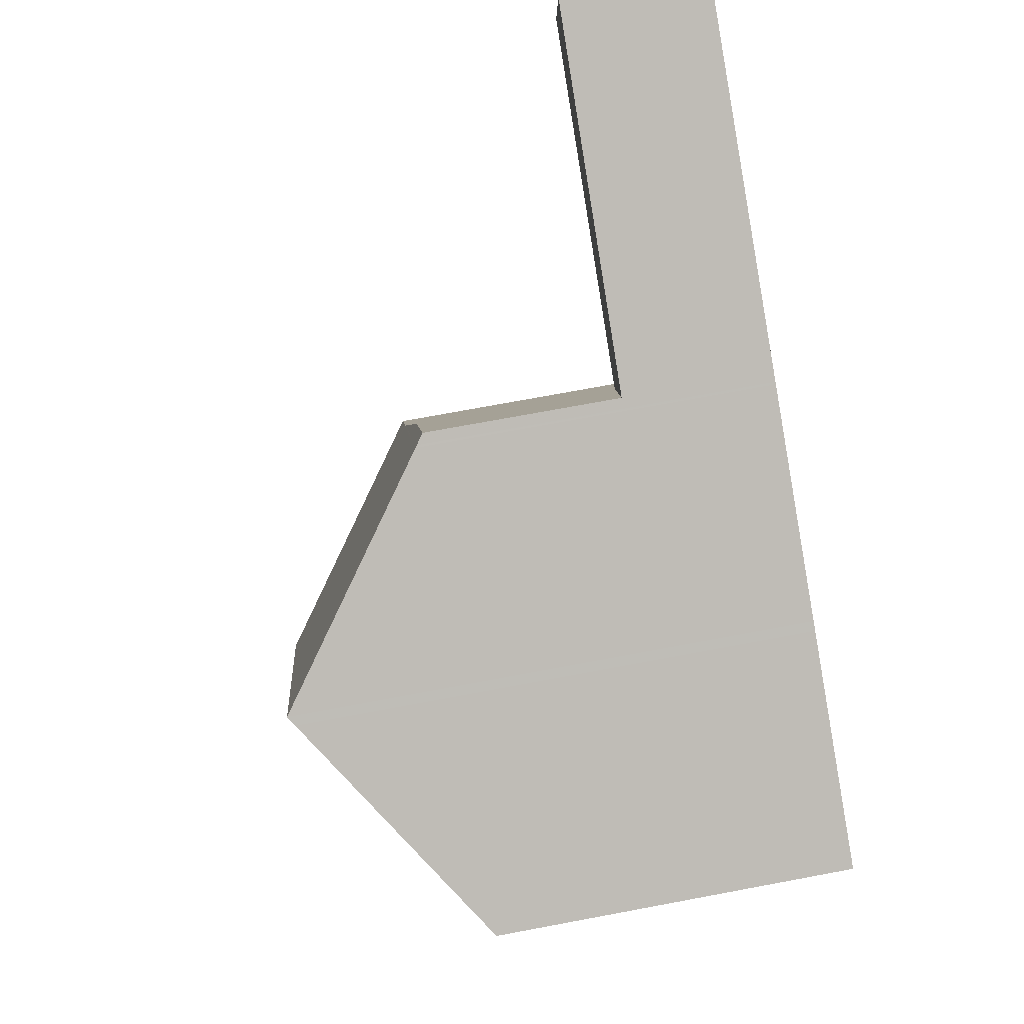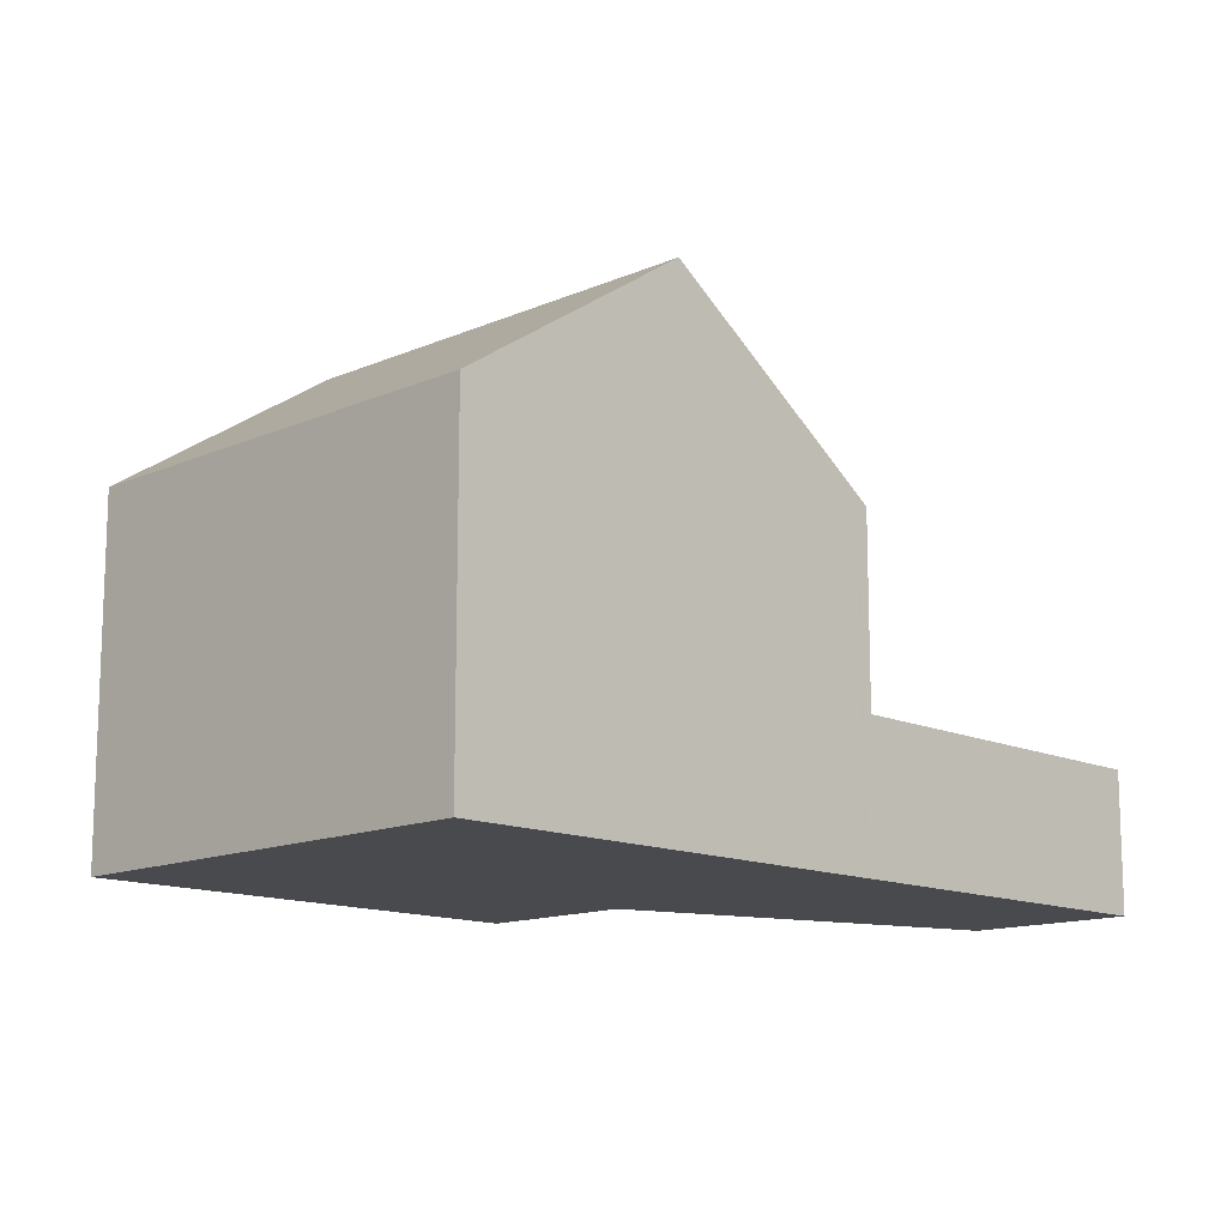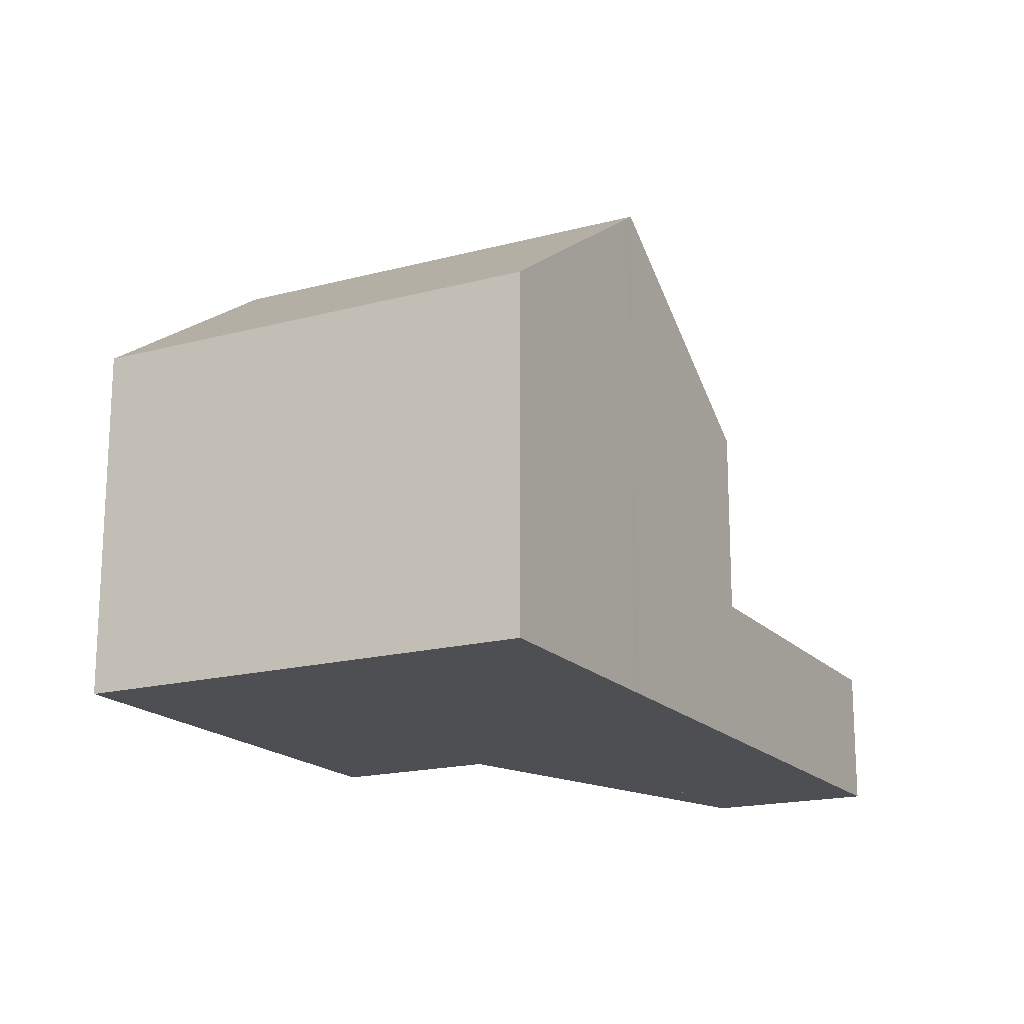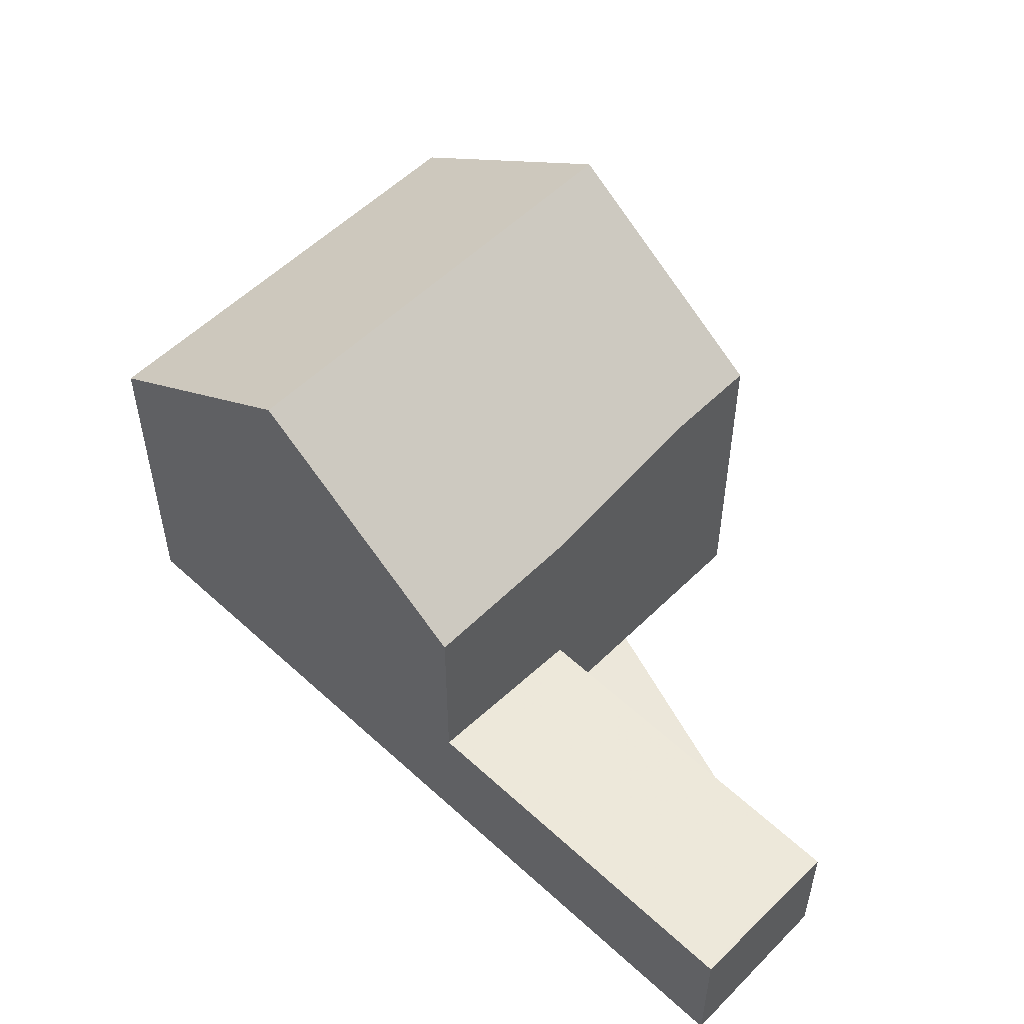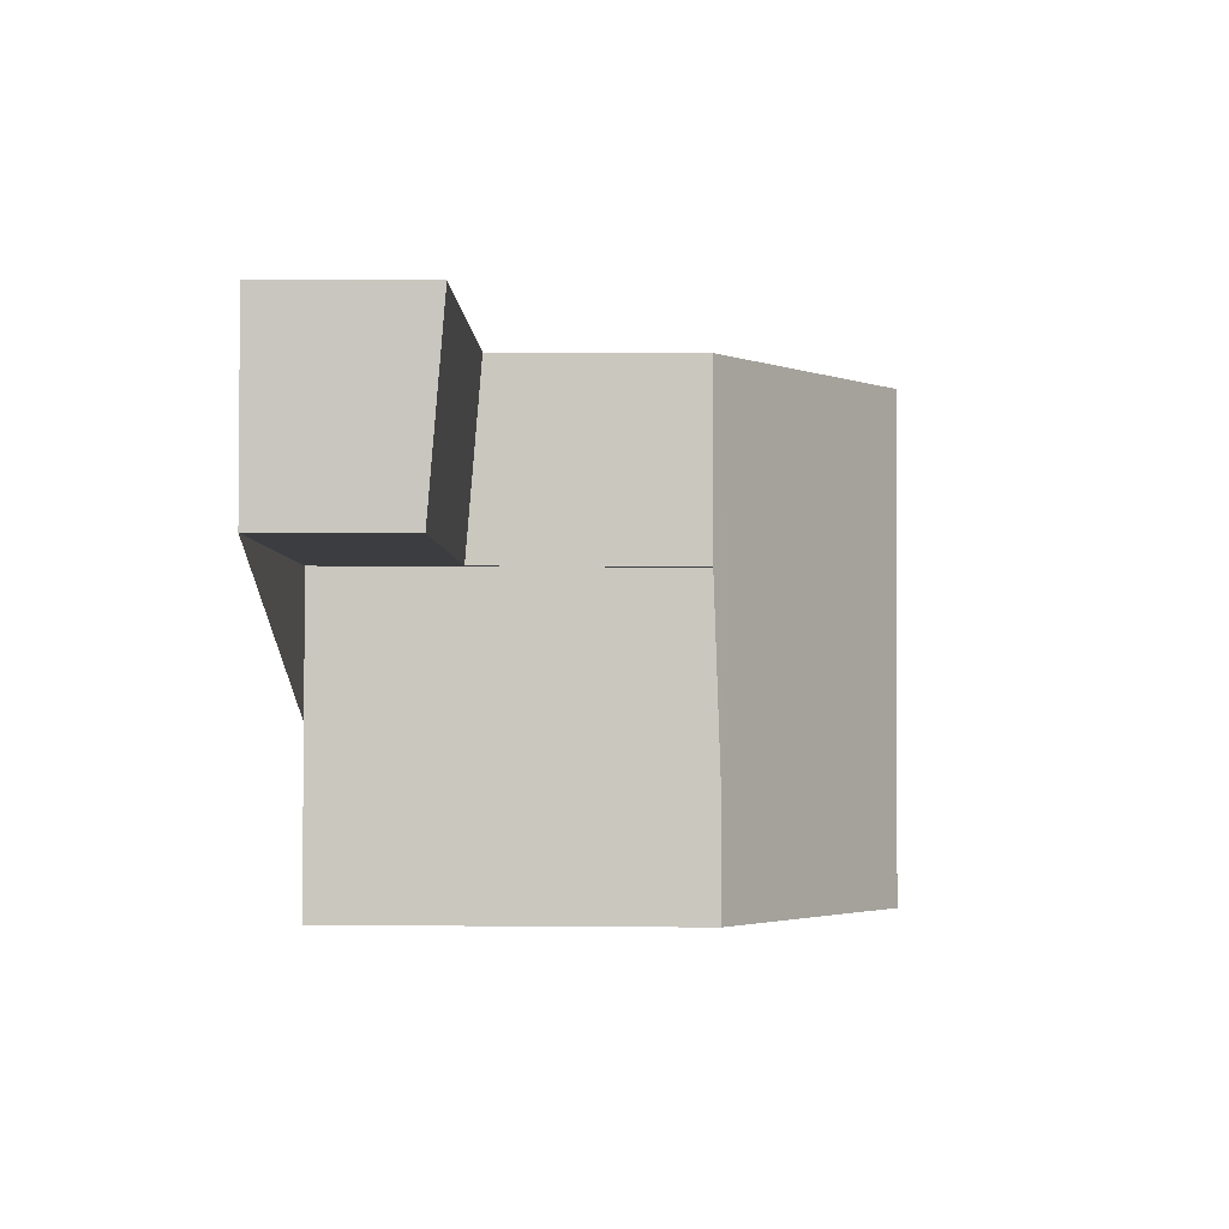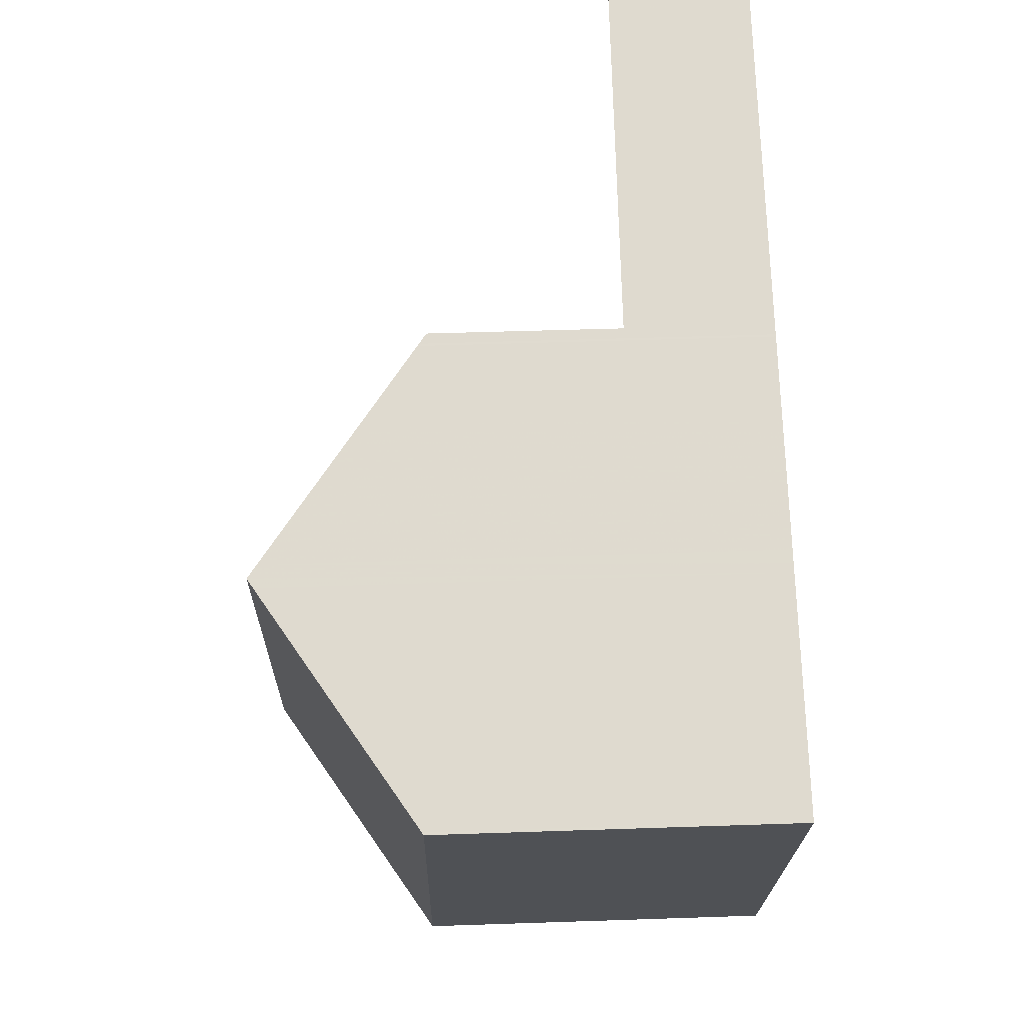
<metadata>
{"format":"obj","ext":"obj","renderer":"f3d","projection":"perspective","resolution":1024,"background":"white","views":[{"elev":72.6,"azim":79.4,"up":"+Y"},{"elev":-13.4,"azim":112.0,"up":"+Z"},{"elev":-17.8,"azim":95.1,"up":"+Z"},{"elev":54.0,"azim":-159.0,"up":"+Z"},{"elev":20.9,"azim":-89.3,"up":"+Y"},{"elev":47.6,"azim":87.8,"up":"+Y"}]}
</metadata>
<code>
v -2235 -2442 5.451
v -2233 -2437 5.439
v -2225 -2438 5.534
v -2228 -2444 5.532
v -2239 -2435 2.046
v -2238 -2432 2.263
v -2232 -2443 8.05
v -2229 -2436 8.038
v -2232 -2443 7.864
v -2229 -2436 7.892
v -2229 -2436 7.892
v -2229 -2436 8.038
v -2235 -2442 5.478
v -2232 -2435 5.459
v -2232 -2435 5.458
v -2235 -2441 5.477
v -2235 -2441 5.451
v -2232 -2443 7.865
v -2229 -2436 8.038
v -2232 -2443 8.05
v -2238 -2435 2.057
v -2236 -2433 2.277
v -2232 -2435 5.315
v -2234 -2437 5.323
v -2232 -2435 2.313
v -2234 -2437 2.094
v -2234 -2437 2.094
v -2232 -2435 2.313
v -2229 -2436 7.94
v -2232 -2443 7.924
v -2229 -2436 8.038
v -2236 -2433 2.273
v -2232 -2435 2.307
v -2232 -2435 2.307
v -2232 -2435 5.316
v -2229 -2436 7.939
v -2238 -2432 2.259
v -2225 -2438 5.534
v -2228 -2444 5.532
v -2232 -2443 7.925
v -2232 -2443 8.05
v -2232 -2443 8.05
v -2238 -2432 2.26
v -2238 -2432 2.264
v -2239 -2435 2.046
v -2226 -2440 5.533
v -2230 -2439 7.934
v -2234 -2437 2.096
v -2238 -2435 2.059
v -2234 -2437 2.096
v -2234 -2437 5.323
v -2230 -2439 7.882
v -2233 -2437 5.466
v -2230 -2439 8.042
v -2239 -2435 2.048
v -2230 -2439 8.042
v -2239 -2435 2.048
v -2232 -2435 5.433
v -2233 -2437 5.443
v -2232 -2435 5.433
v -2235 -2441 5.461
v -2235 -2442 5.462
v -2226 -2438 5.534
v -2229 -2437 7.938
v -2229 -2437 7.89
v -2233 -2435 5.46
v -2229 -2437 8.039
v -2233 -2435 5.435
v -2229 -2437 8.039
v -2237 -2433 2.225
v -2233 -2435 2.26
v -2233 -2435 2.26
v -2233 -2435 5.317
v -2238 -2433 2.212
v -2238 -2433 2.212
v -2233 -2435 5.317
v -2232 -2435 5.316
v -2232 -2435 5.315
v -2234 -2437 5.323
v -2234 -2437 5.323
v -2226 -2439 5.534
v -2229 -2437 7.937
v -2230 -2437 7.887
v -2233 -2436 5.462
v -2229 -2437 8.04
v -2233 -2436 5.438
v -2233 -2436 5.319
v -2229 -2437 8.04
v -2237 -2434 2.164
v -2233 -2436 2.204
v -2233 -2436 2.204
v -2233 -2436 5.319
v -2238 -2434 2.151
v -2238 -2434 2.15
v -2231 -2435 6.375
v -2231 -2435 6.375
v -2231 -2436 6.377
v -2234 -2442 6.395
v -2234 -2442 6.394
v -2232 -2436 6.379
v -2232 -2438 6.383
v -2231 -2435 6.079
v -2231 -2435 6.079
v -2232 -2436 6.082
v -2234 -2442 6.108
v -2234 -2442 6.109
v -2232 -2436 6.085
v -2233 -2438 6.09
v -2234 -2440 6.102
v -2235 -2440 5.474
v -2233 -2441 6.391
v -2228 -2443 5.532
v -2231 -2442 7.928
v -2231 -2441 7.87
v -2231 -2441 8.048
v -2235 -2440 5.456
v -2235 -2440 5.447
v -2231 -2441 8.048
v -2234 -2441 6.103
v -2235 -2440 5.474
v -2233 -2441 6.391
v -2228 -2443 5.532
v -2231 -2442 7.927
v -2232 -2442 7.869
v -2231 -2442 8.048
v -2235 -2440 5.457
v -2235 -2440 5.448
v -2231 -2442 8.048
v -2226 -2438 5.56
v -2225 -2438 5.559
v -2228 -2444 5.566
v -2228 -2444 5.566
v -2225 -2438 5.559
v -2228 -2443 5.565
v -2228 -2443 5.564
v -2226 -2439 5.56
v -2226 -2440 5.562
v -2235 -2441 5.451
v -2235 -2442 5.451
v -2235 -2442 0
v -2235 -2441 -8.882e-16
v -2234 -2437 5.323
v -2233 -2437 5.439
v -2233 -2437 8.882e-16
v -2234 -2437 0
v -2225 -2438 5.534
v -2225 -2438 5.534
v -2225 -2438 0
v -2225 -2438 0
v -2228 -2444 5.566
v -2228 -2444 5.532
v -2228 -2444 0
v -2228 -2444 -8.882e-16
v -2239 -2435 2.048
v -2239 -2435 2.046
v -2239 -2435 4.441e-16
v -2239 -2435 0
v -2238 -2432 2.264
v -2238 -2432 2.263
v -2238 -2432 0
v -2238 -2432 0
v -2232 -2443 7.864
v -2232 -2443 8.05
v -2232 -2443 0
v -2232 -2443 0
v -2234 -2442 6.395
v -2232 -2443 7.864
v -2232 -2443 0
v -2234 -2442 0
v -2229 -2436 8.038
v -2229 -2436 7.892
v -2229 -2436 0
v -2229 -2436 0
v -2235 -2442 5.462
v -2235 -2442 5.478
v -2235 -2442 0
v -2235 -2442 0
v -2231 -2435 6.079
v -2232 -2435 5.458
v -2232 -2435 0
v -2231 -2435 0
v -2235 -2440 5.448
v -2235 -2441 5.451
v -2235 -2441 -8.882e-16
v -2235 -2440 0
v -2229 -2436 7.94
v -2229 -2436 8.038
v -2229 -2436 0
v -2229 -2436 8.882e-16
v -2239 -2435 2.046
v -2238 -2435 2.057
v -2238 -2435 0
v -2239 -2435 0
v -2232 -2435 2.313
v -2236 -2433 2.277
v -2236 -2433 0
v -2232 -2435 0
v -2238 -2435 2.057
v -2234 -2437 2.094
v -2234 -2437 0
v -2238 -2435 0
v -2225 -2438 5.559
v -2229 -2436 7.94
v -2229 -2436 8.882e-16
v -2225 -2438 -8.882e-16
v -2232 -2443 8.05
v -2232 -2443 7.924
v -2232 -2443 8.882e-16
v -2232 -2443 0
v -2238 -2432 2.263
v -2238 -2432 2.259
v -2238 -2432 0
v -2238 -2432 0
v -2226 -2438 5.534
v -2225 -2438 5.534
v -2225 -2438 0
v -2226 -2438 0
v -2228 -2444 5.532
v -2228 -2444 5.532
v -2228 -2444 0
v -2228 -2444 0
v -2236 -2433 2.277
v -2238 -2432 2.264
v -2238 -2432 0
v -2236 -2433 0
v -2239 -2435 2.046
v -2239 -2435 2.046
v -2239 -2435 0
v -2239 -2435 4.441e-16
v -2228 -2443 5.532
v -2226 -2440 5.533
v -2226 -2440 0
v -2228 -2443 0
v -2238 -2434 2.15
v -2239 -2435 2.048
v -2239 -2435 0
v -2238 -2434 0
v -2232 -2435 5.458
v -2232 -2435 5.433
v -2232 -2435 0
v -2232 -2435 0
v -2235 -2442 5.451
v -2235 -2442 5.462
v -2235 -2442 0
v -2235 -2442 0
v -2226 -2439 5.534
v -2226 -2438 5.534
v -2226 -2438 0
v -2226 -2439 0
v -2238 -2432 2.259
v -2238 -2433 2.212
v -2238 -2433 0
v -2238 -2432 0
v -2232 -2435 5.433
v -2232 -2435 5.315
v -2232 -2435 0
v -2232 -2435 0
v -2226 -2440 5.533
v -2226 -2439 5.534
v -2226 -2439 0
v -2226 -2440 0
v -2238 -2433 2.212
v -2238 -2434 2.15
v -2238 -2434 0
v -2238 -2433 0
v -2229 -2436 7.892
v -2231 -2435 6.375
v -2231 -2435 0
v -2229 -2436 0
v -2234 -2442 6.109
v -2234 -2442 6.395
v -2234 -2442 0
v -2234 -2442 -8.882e-16
v -2231 -2435 6.375
v -2231 -2435 6.079
v -2231 -2435 0
v -2231 -2435 0
v -2235 -2442 5.478
v -2234 -2442 6.109
v -2234 -2442 -8.882e-16
v -2235 -2442 0
v -2228 -2443 5.532
v -2228 -2443 5.532
v -2228 -2443 0
v -2228 -2443 0
v -2233 -2437 5.439
v -2235 -2440 5.447
v -2235 -2440 0
v -2233 -2437 8.882e-16
v -2228 -2444 5.532
v -2228 -2443 5.532
v -2228 -2443 0
v -2228 -2444 0
v -2235 -2440 5.447
v -2235 -2440 5.448
v -2235 -2440 0
v -2235 -2440 0
v -2232 -2443 7.924
v -2228 -2444 5.566
v -2228 -2444 -8.882e-16
v -2232 -2443 8.882e-16
v -2225 -2438 5.534
v -2225 -2438 5.559
v -2225 -2438 -8.882e-16
v -2225 -2438 0
v -2225 -2438 0
v -2228 -2444 0
v -2235 -2442 0
v -2233 -2437 0
v -2239 -2435 0
v -2238 -2432 0
f 48 26 21 49
f 51 24 27 50
f 11 10 8 12
f 96 10 11 95
f 95 11 65 97
f 65 11 12 67
f 77 58 68 76
f 78 60 58 77
f 62 1 17 61
f 99 18 9 98
f 31 19 29 36
f 49 21 45 55
f 133 3 38 130
f 32 22 25 33
f 34 28 23 35
f 69 31 36 64
f 44 22 32 43
f 130 38 63 129
f 132 39 4 131
f 41 7 9 18
f 40 30 20 42
f 43 37 6 44
f 55 45 5 57
f 137 46 112 135
f 90 48 49 89
f 92 51 50 91
f 111 101 52 114
f 114 52 54 115
f 117 2 80 79 59 116
f 89 49 55 93
f 118 56 47 113
f 93 55 57 94
f 68 58 14 66
f 60 15 14 58
f 61 16 13 62
f 116 59 53 110
f 129 63 81 136
f 97 65 83 100
f 83 65 67 85
f 87 76 68 86
f 88 69 64 82
f 70 32 33 71
f 72 34 35 73
f 74 43 32 70
f 75 37 43 74
f 86 68 66 84
f 136 81 46 137
f 100 83 52 101
f 85 54 52 83
f 86 59 79 87
f 82 47 56 88
f 84 53 59 86
f 89 70 71 90
f 91 72 73 92
f 93 74 70 89
f 94 75 74 93
f 103 14 15 102
f 104 66 14 103
f 106 13 16 105
f 107 84 66 104
f 108 53 84 107
f 110 53 108 109
f 102 96 95 103
f 103 95 97 104
f 105 99 98 106
f 104 97 100 107
f 107 100 101 108
f 109 108 101 111
f 120 110 109 119
f 119 109 111 121
f 135 112 122 134
f 121 111 114 124
f 124 114 115 125
f 127 117 116 126
f 128 118 113 123
f 126 116 110 120
f 119 105 16 120
f 121 99 105 119
f 134 122 39 132
f 124 18 99 121
f 125 41 18 124
f 126 61 17 127
f 123 40 42 128
f 120 16 61 126
f 129 64 36 130
f 131 30 40 132
f 130 36 29 133
f 134 123 113 135
f 132 40 123 134
f 136 82 64 129
f 137 47 82 136
f 135 113 47 137
f 139 140 141 138
f 143 144 145 142
f 147 148 149 146
f 151 152 153 150
f 155 156 157 154
f 159 160 161 158
f 163 164 165 162
f 167 168 169 166
f 171 172 173 170
f 175 176 177 174
f 179 180 181 178
f 183 184 185 182
f 187 188 189 186
f 191 192 193 190
f 195 196 197 194
f 199 200 201 198
f 203 204 205 202
f 207 208 209 206
f 211 212 213 210
f 215 216 217 214
f 219 220 221 218
f 223 224 225 222
f 227 228 229 226
f 231 232 233 230
f 235 236 237 234
f 239 240 241 238
f 243 244 245 242
f 247 248 249 246
f 251 252 253 250
f 255 256 257 254
f 259 260 261 258
f 263 264 265 262
f 267 268 269 266
f 271 272 273 270
f 275 276 277 274
f 279 280 281 278
f 283 284 285 282
f 287 288 289 286
f 291 292 293 290
f 295 296 297 294
f 299 300 301 298
f 303 304 305 302
f 307 308 309 310 311 306

</code>
